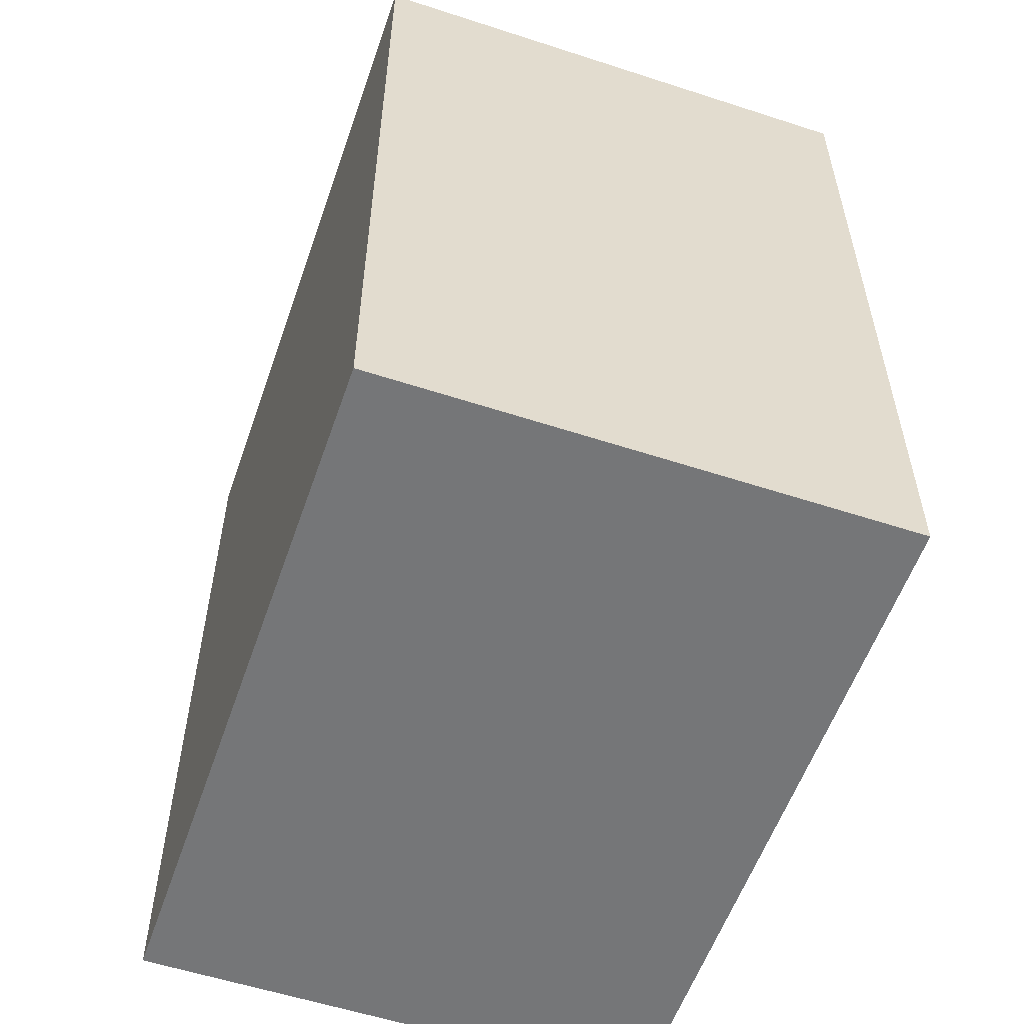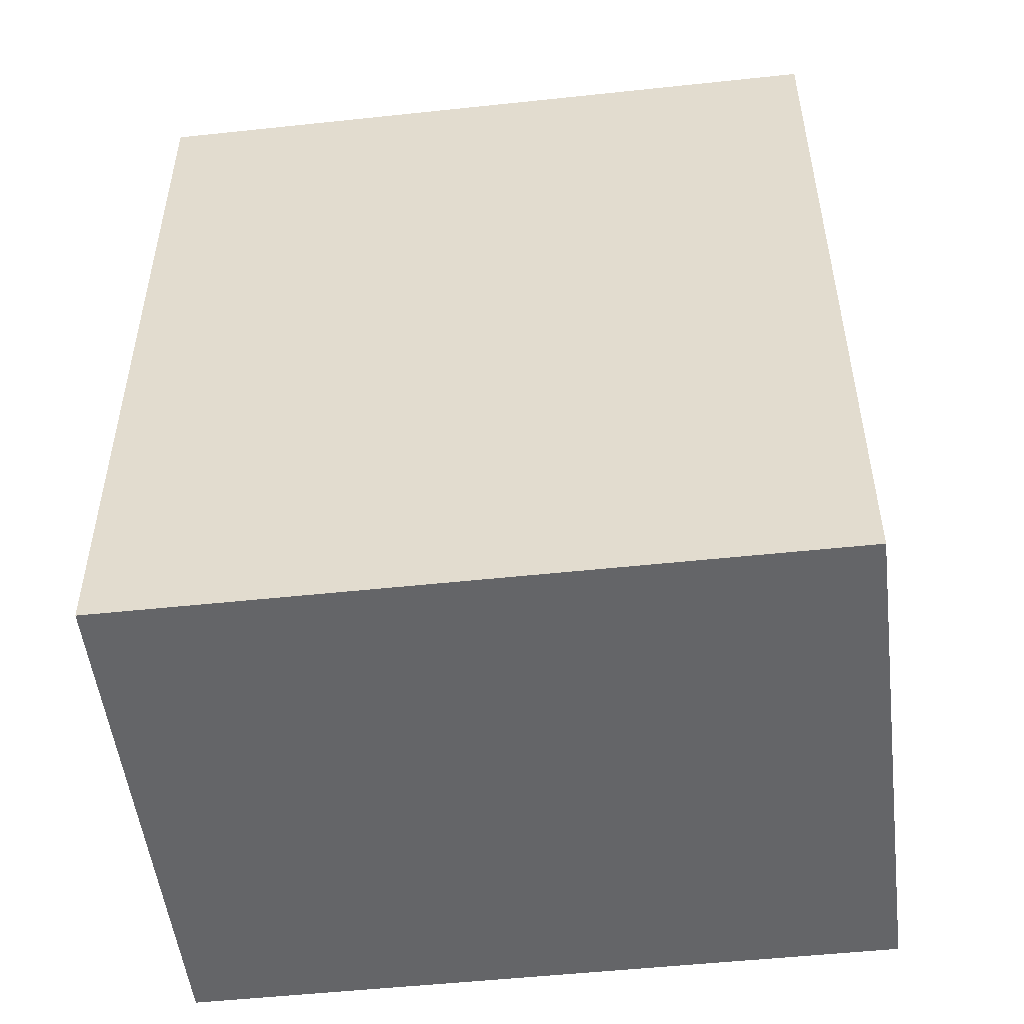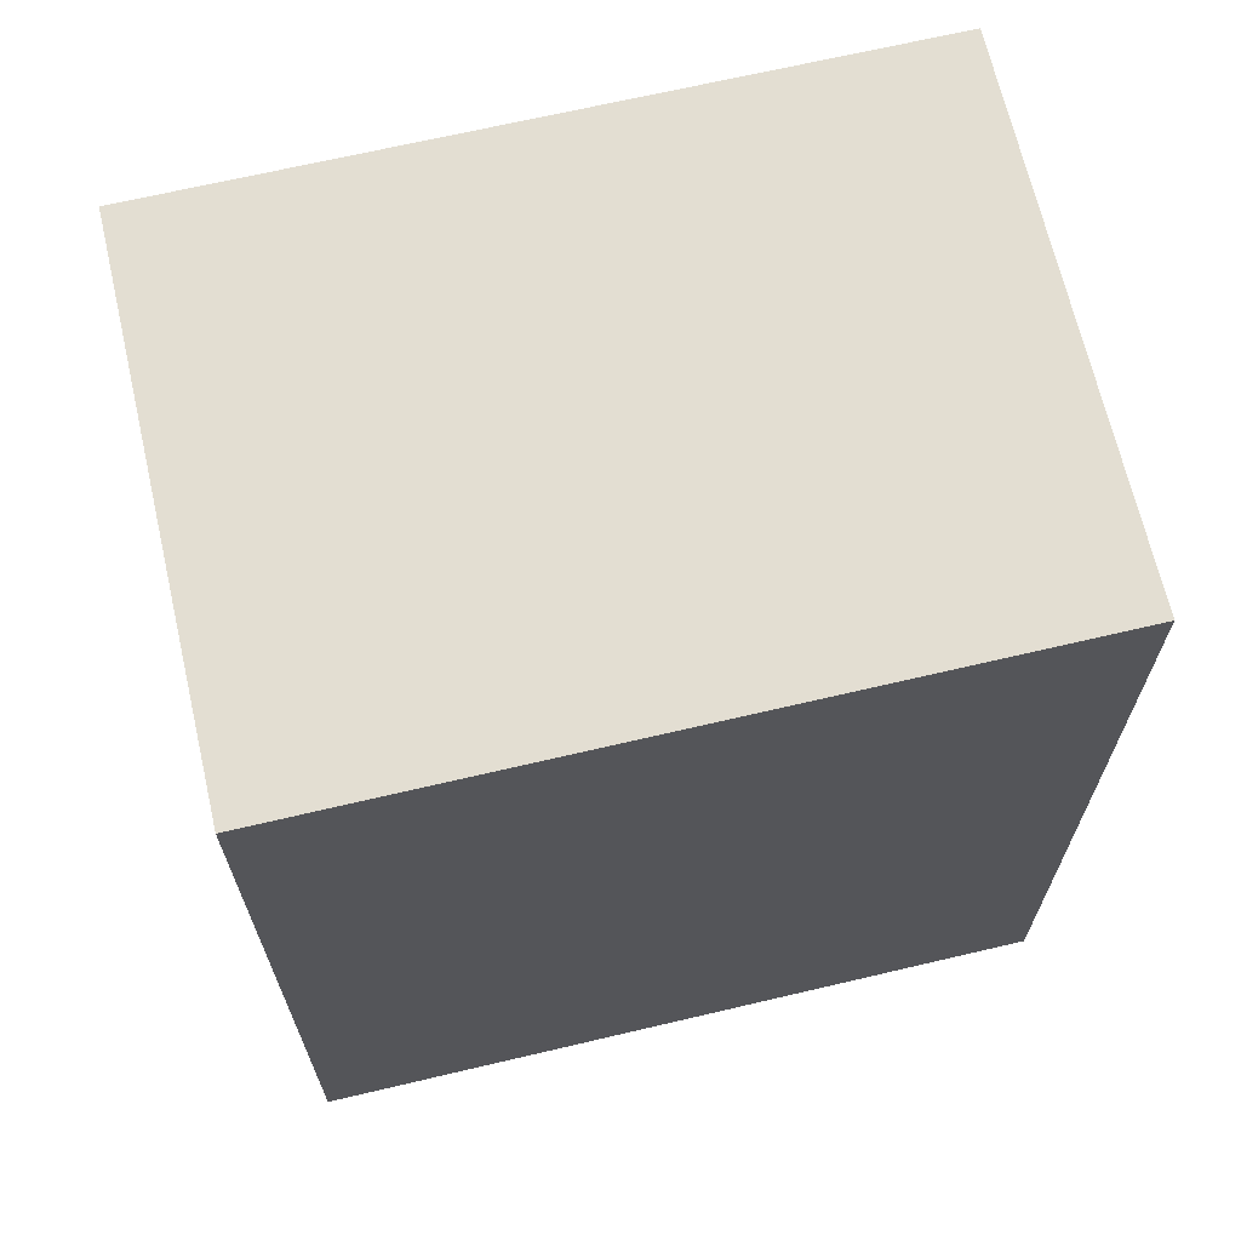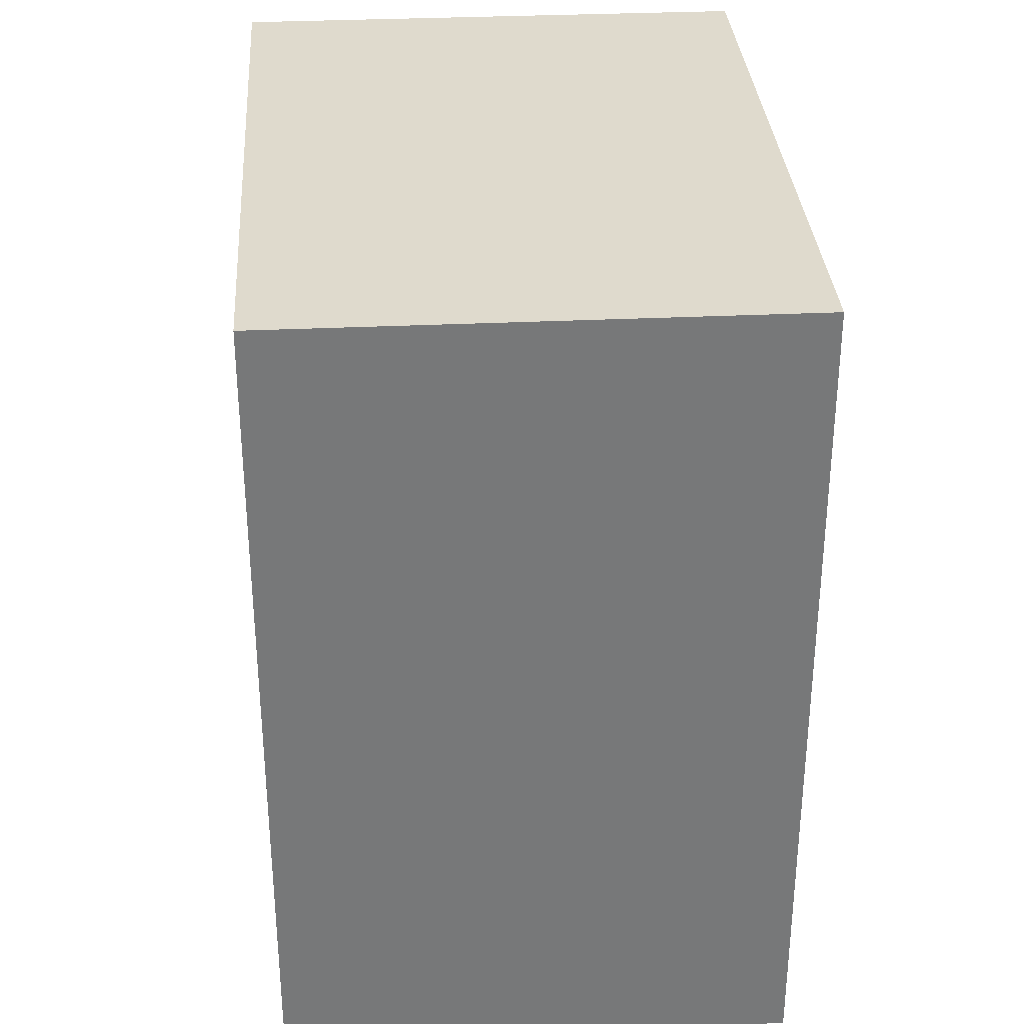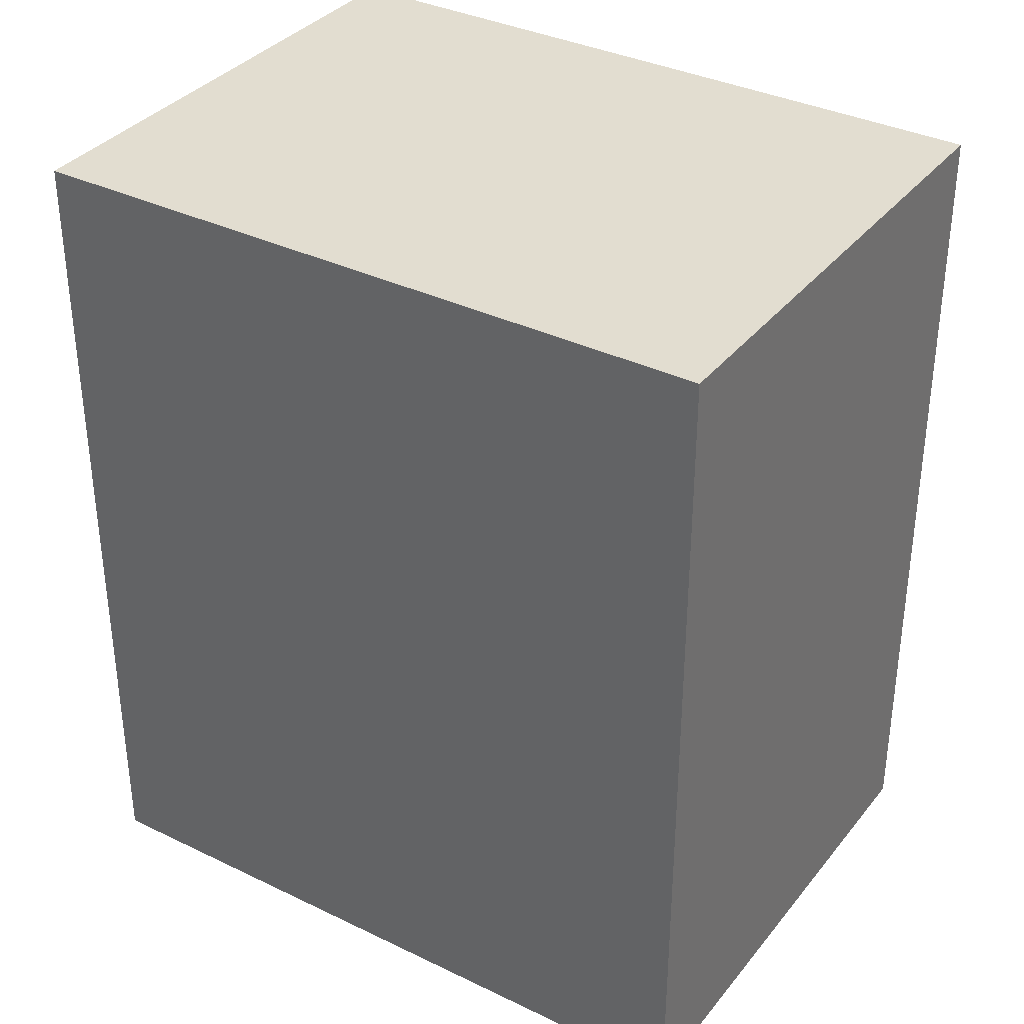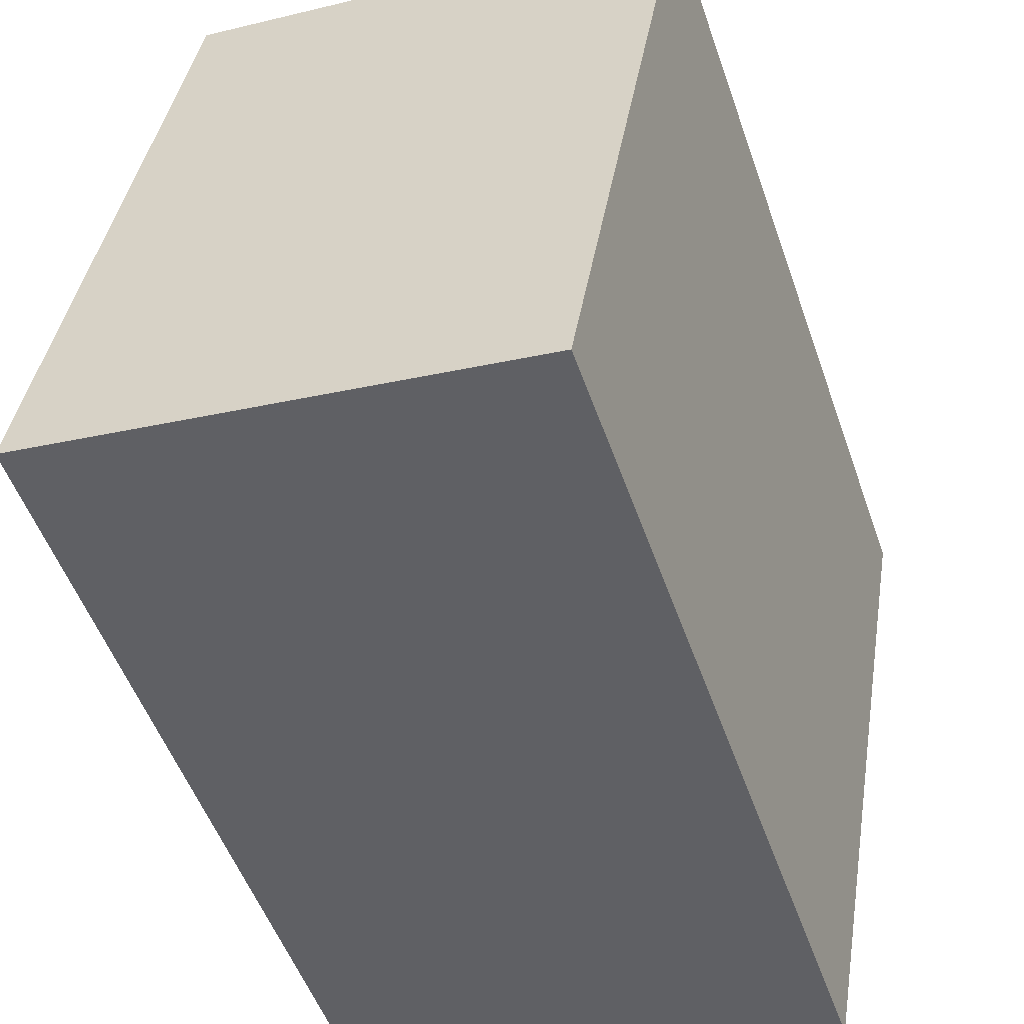
<metadata>
{"format":"obj","ext":"obj","renderer":"f3d","projection":"perspective","resolution":1024,"background":"white","views":[{"elev":-56.8,"azim":-29.0,"up":"+Y"},{"elev":-51.6,"azim":-93.3,"up":"+Y"},{"elev":67.7,"azim":66.8,"up":"+Y"},{"elev":32.9,"azim":-13.9,"up":"+Y"},{"elev":35.4,"azim":-67.2,"up":"+Y"},{"elev":-52.5,"azim":-160.8,"up":"+Z"}]}
</metadata>
<code>
v  16.15 21.44 -15.37
v  0.000456 21.44 -0.0006783
v  13.05 21.44 2.352
v  3.098 21.44 -17.73
v  13.05 -1.441e-16 2.353
v  0 0 0
v  3.098 1.085e-15 -17.73
v  16.15 9.413e-16 -15.37
g defaultobject
f 1 2 3
f 2 1 4
f 1 2 3
f 2 1 4
f 5 2 6
f 2 5 3
f 2 7 6
f 7 2 4
f 4 8 7
f 8 4 1
f 8 3 5
f 3 8 1
f 5 2 6
f 2 5 3
f 2 7 6
f 7 2 4
f 4 8 7
f 8 4 1
f 8 3 5
f 3 8 1
f 6 8 5
f 8 6 7
f 6 8 5
f 8 6 7

</code>
